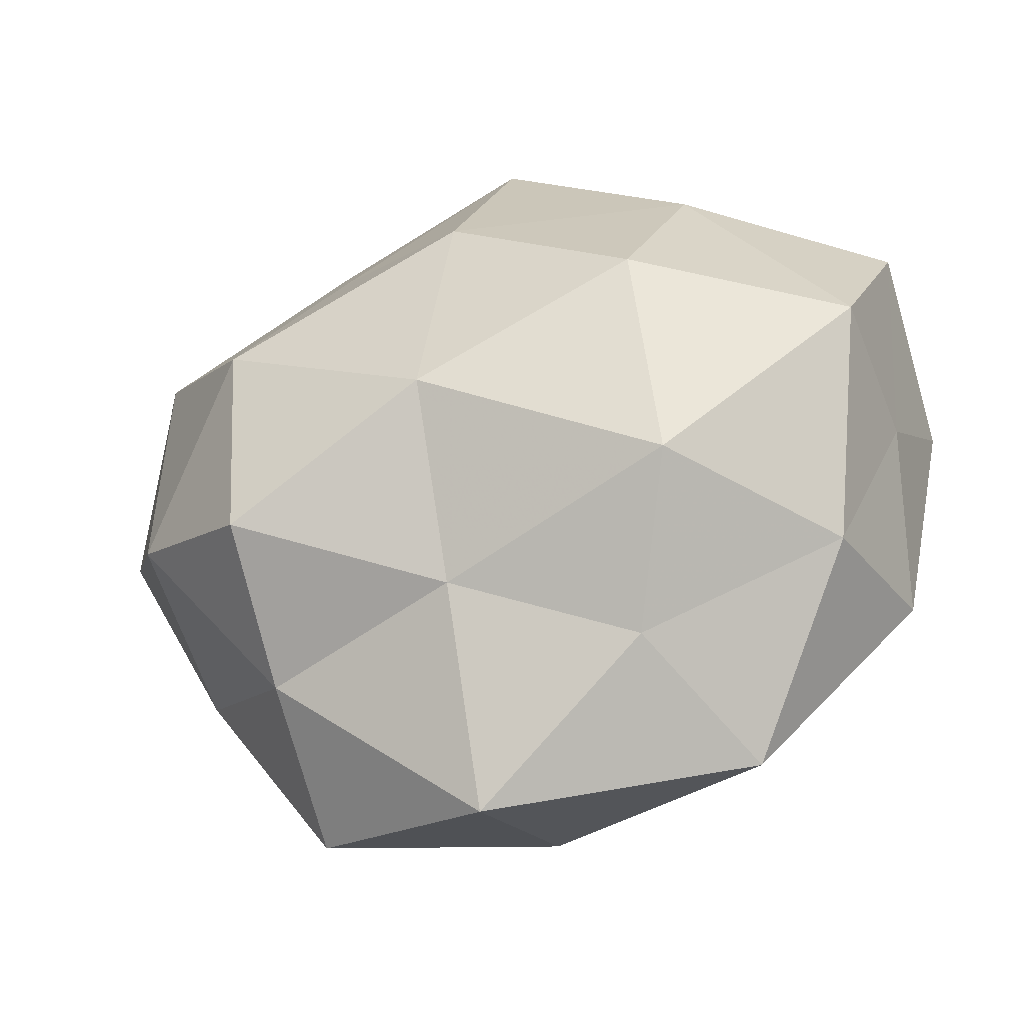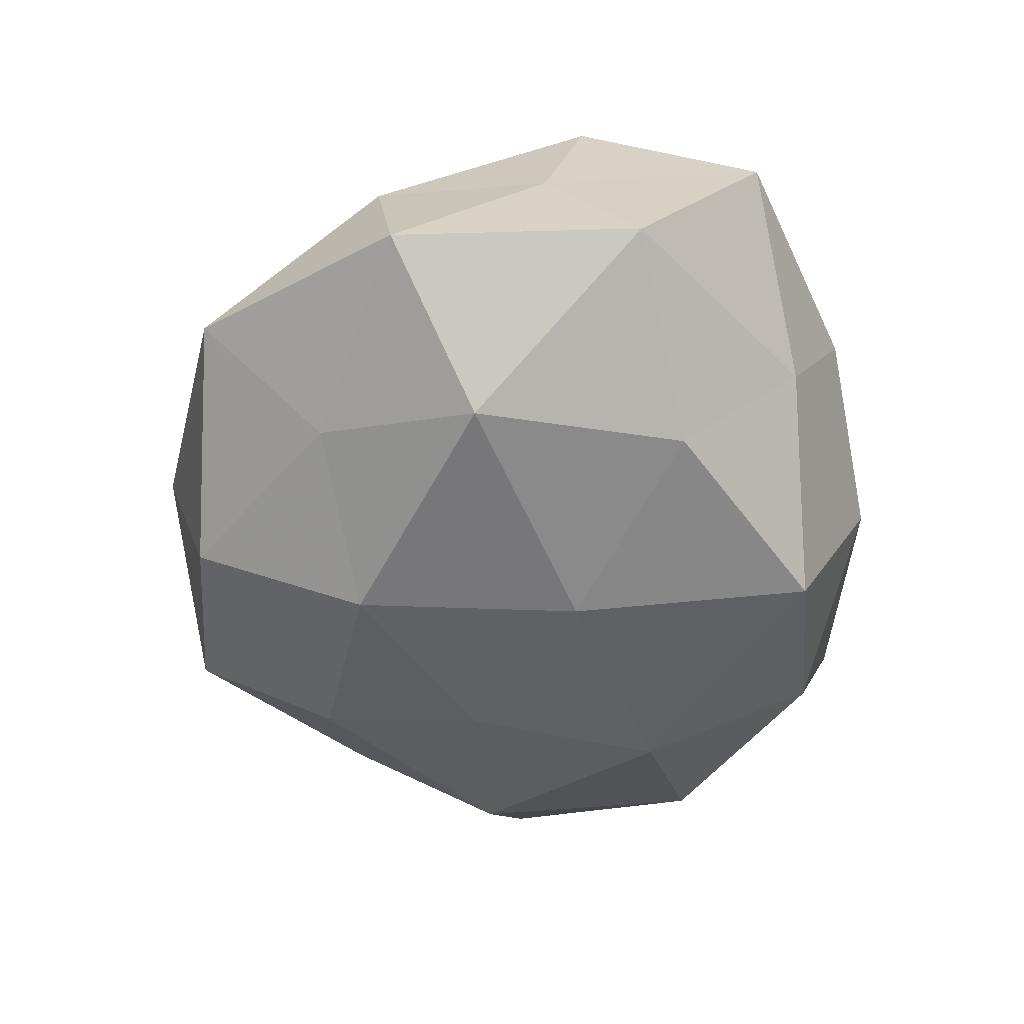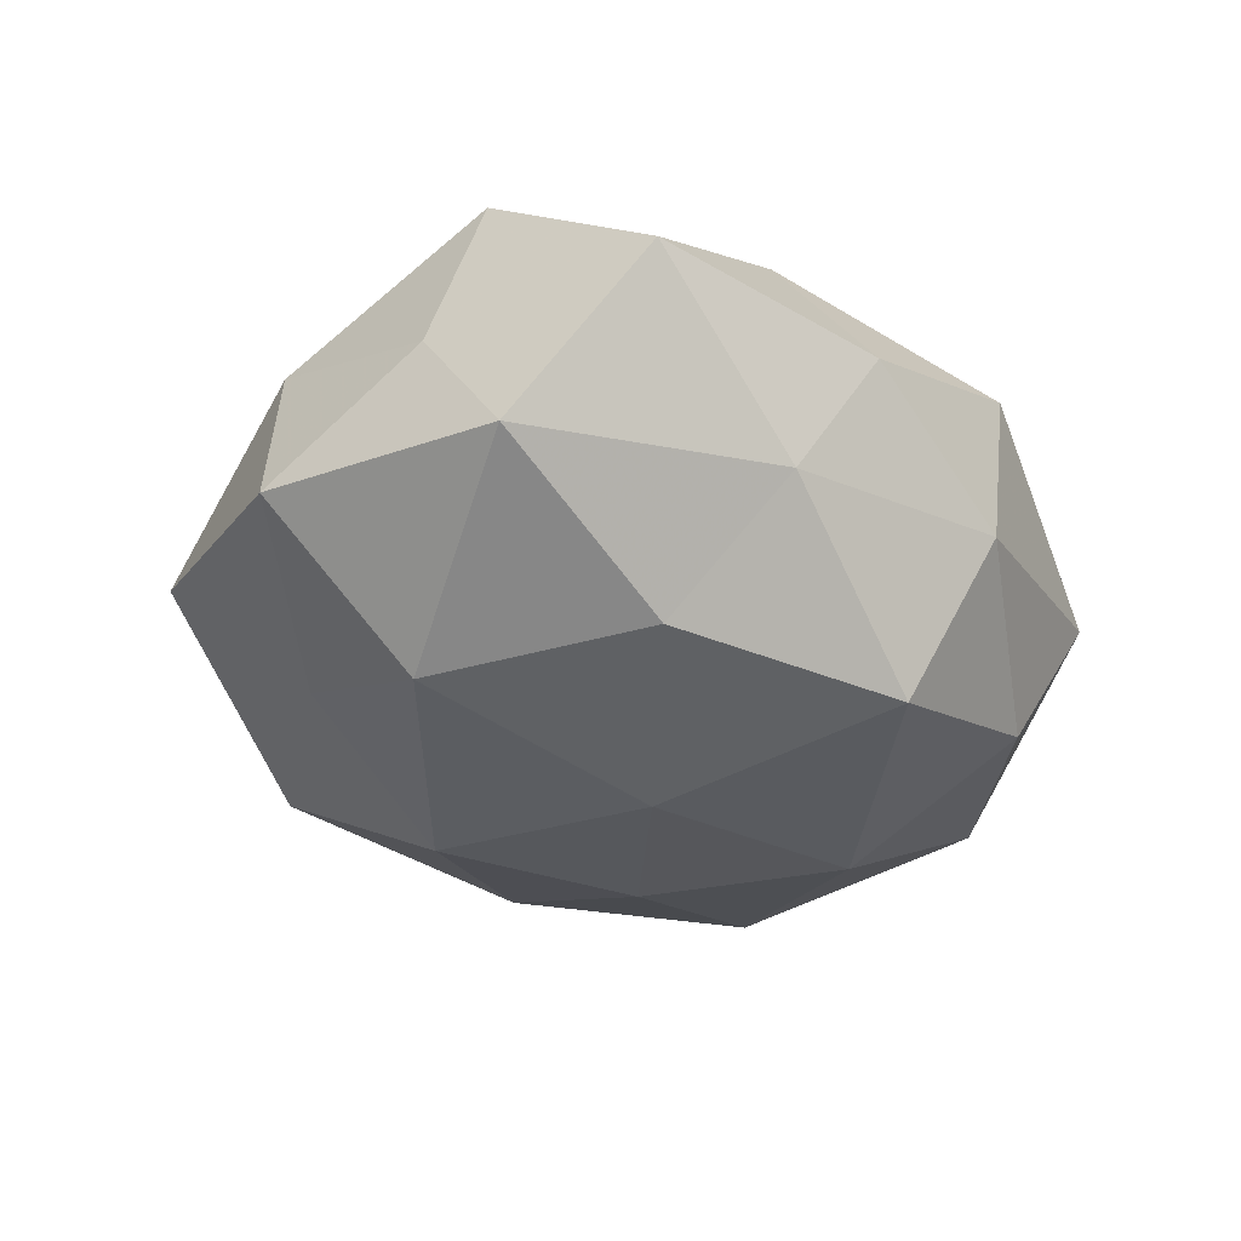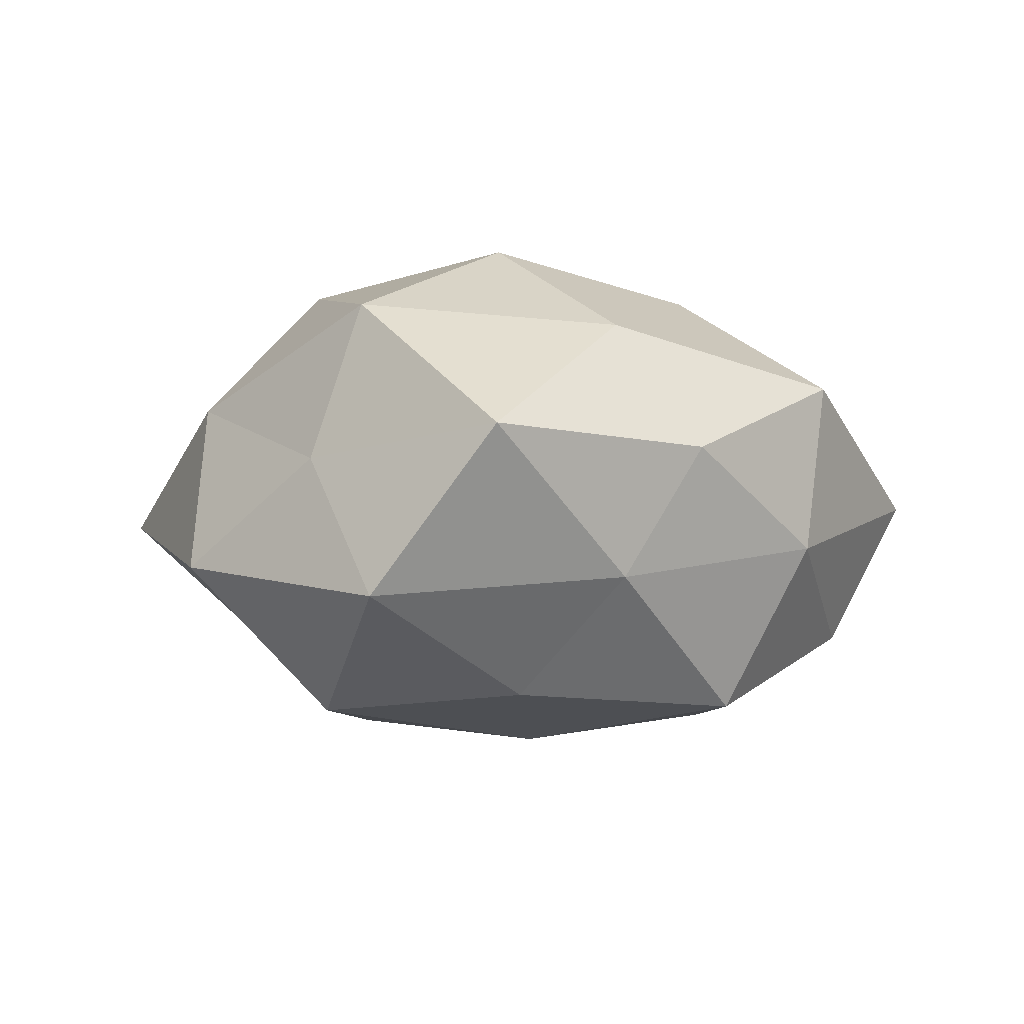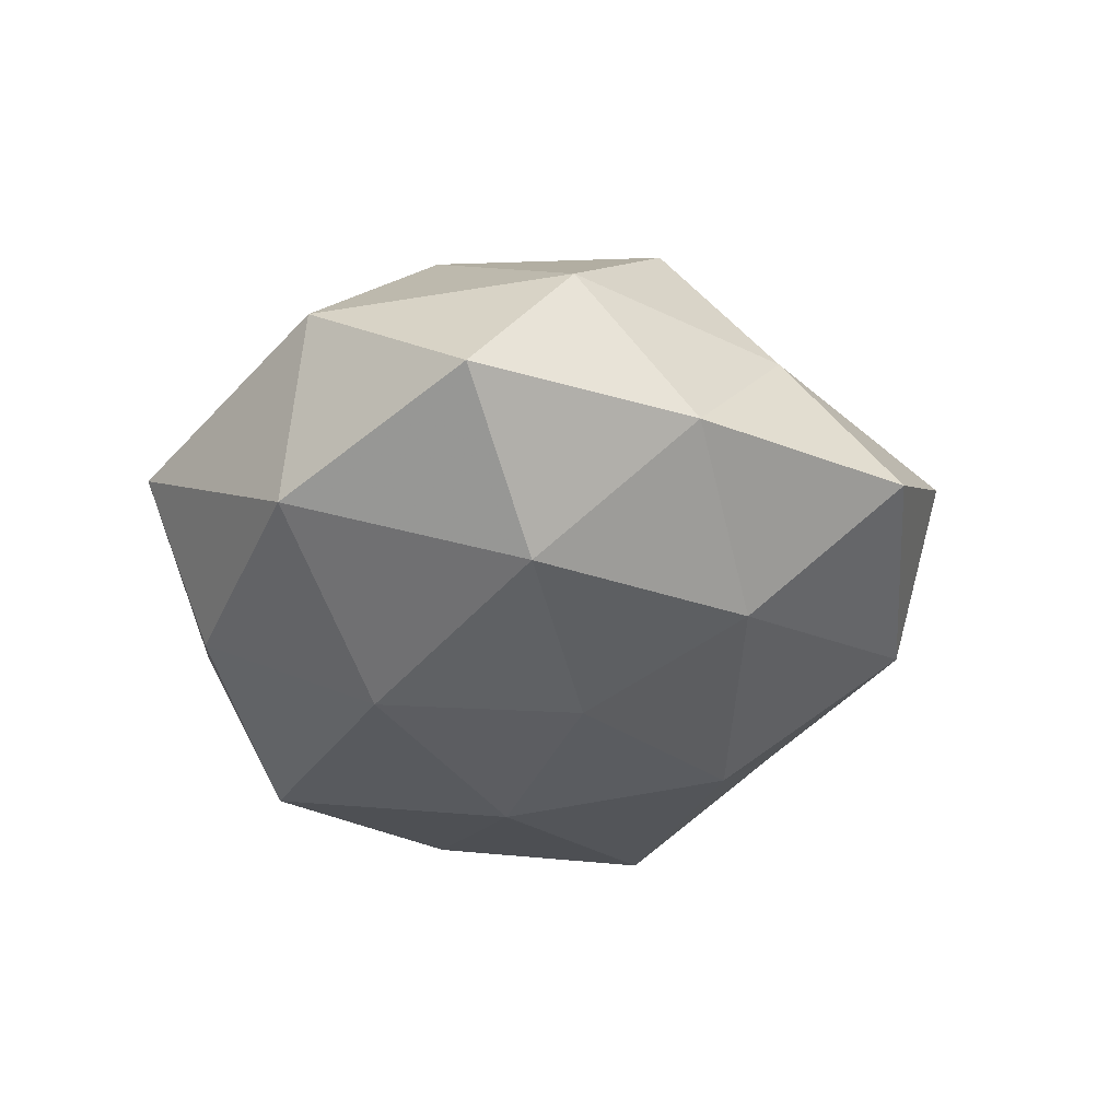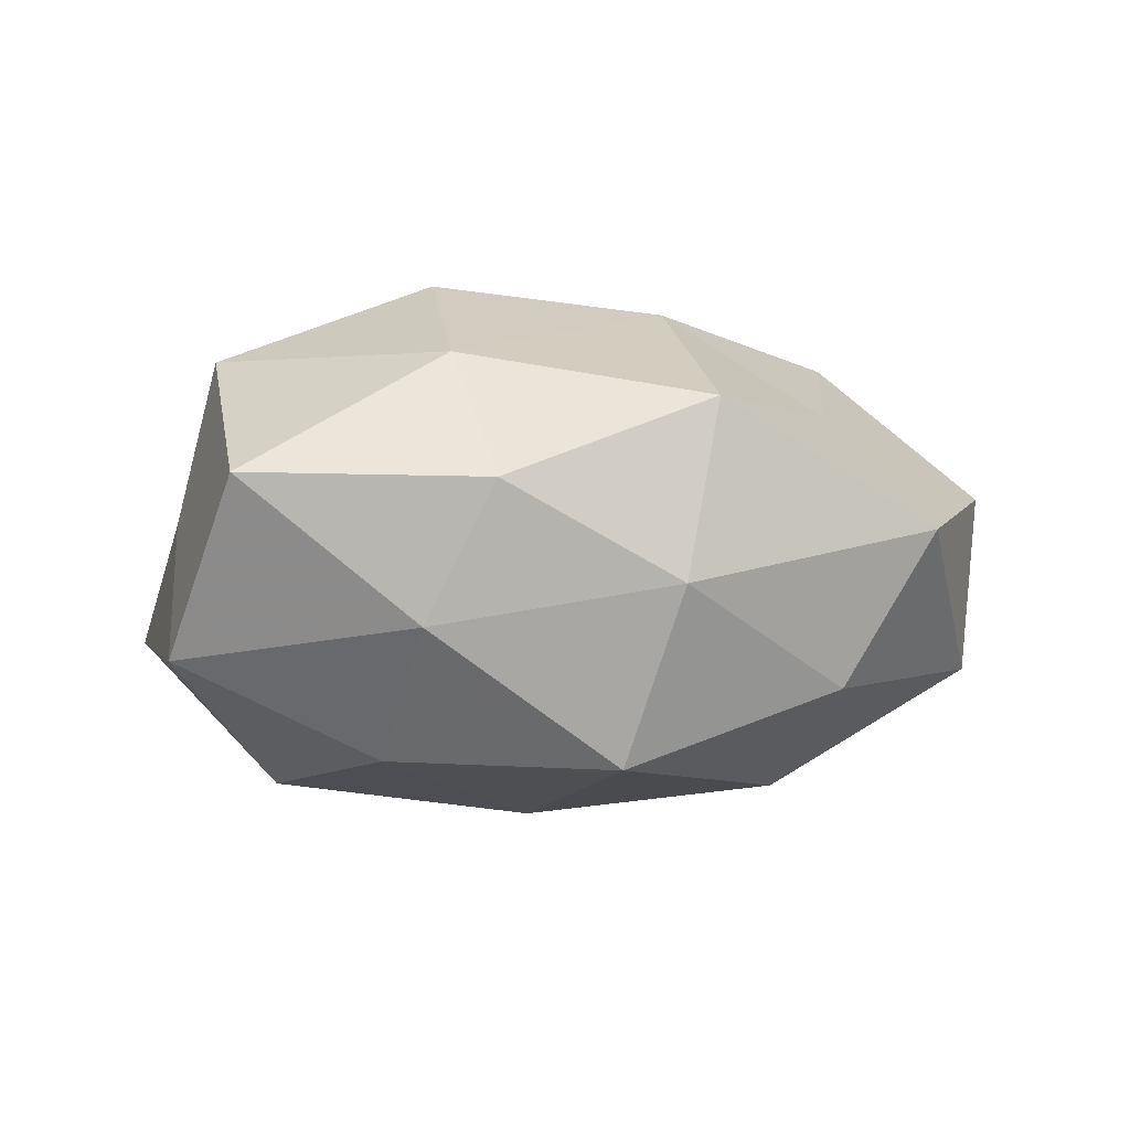
<metadata>
{"format":"obj","ext":"obj","renderer":"f3d","projection":"perspective","resolution":1024,"background":"white","views":[{"elev":-37.6,"azim":14.6,"up":"+Y"},{"elev":-52.9,"azim":87.0,"up":"+Z"},{"elev":-34.9,"azim":114.9,"up":"+Z"},{"elev":-5.7,"azim":120.0,"up":"+Z"},{"elev":-29.0,"azim":-83.8,"up":"+Z"},{"elev":-7.0,"azim":155.3,"up":"+Z"}]}
</metadata>
<code>
v 0.0272 -0.04466 -0.001896
v 0.02446 0.03858 0.004236
v -0.04059 -0.004297 -0.02016
v -0.02196 0.02797 0.01596
v 0.003438 -0.02283 -0.02798
v 0.04662 -0.02064 -0.0094
v -0.01631 -0.00744 -0.02735
v 0.02552 0.02762 0.01983
v -0.02395 -0.02722 -0.01973
v 0.04059 -0.02296 0.01094
v -0.006226 -0.005915 0.03225
v 0.02185 -0.02865 -0.0167
v -0.004935 -0.0511 0.006634
v 0.01643 -0.03463 0.01419
v 0.02252 -0.01868 0.0281
v -0.04367 0.02369 -0.01286
v 0.00734 0.03357 -0.02641
v 0.04533 0.00361 0.02137
v -0.003314 0.02235 0.02776
v -0.0006183 -0.04472 -0.01456
v -0.01822 0.03772 -0.01698
v 0.05182 0.009372 -0.01416
v -0.04408 -0.02333 -0.005401
v -0.03109 -0.01853 0.0262
v 0.0008513 0.04461 0.0139
v 0.005923 0.004372 -0.03054
v -0.005574 -0.02736 0.01988
v -0.04845 0.02042 0.008811
v -0.02988 -0.03226 0.01047
v 0.02001 0.007798 0.03207
v -0.02805 -0.0458 -0.005956
v 0.004518 0.04364 -0.00672
v 0.04983 0.02508 0.005034
v -0.03284 0.008481 0.02605
v -0.0208 0.01636 -0.02716
v 0.02992 0.03097 -0.01139
v -0.02718 0.04388 0.000924
v 0.048 -0.001769 0.002861
v -0.05697 0.0008993 -0.004486
v -0.04817 -0.009815 0.01227
v 0.0329 -0.009543 -0.02691
v 0.0289 0.01604 -0.02513
f 3 7 9
f 5 9 7
f 1 6 10
f 1 12 6
f 14 1 10
f 14 13 1
f 14 10 15
f 10 18 15
f 20 9 5
f 1 20 12
f 12 20 5
f 13 20 1
f 3 9 23
f 2 25 8
f 25 4 19
f 25 19 8
f 7 26 5
f 14 27 13
f 15 11 27
f 14 15 27
f 27 11 24
f 27 29 13
f 27 24 29
f 15 30 11
f 30 18 8
f 15 18 30
f 8 19 30
f 11 30 19
f 20 31 9
f 13 31 20
f 23 9 31
f 13 29 31
f 31 29 23
f 21 32 17
f 32 25 2
f 8 33 2
f 18 33 8
f 34 19 4
f 11 19 34
f 24 11 34
f 4 28 34
f 35 7 3
f 35 3 16
f 21 35 16
f 21 17 35
f 35 26 7
f 17 26 35
f 32 2 36
f 32 36 17
f 36 2 33
f 36 33 22
f 21 16 37
f 37 4 25
f 37 28 4
f 16 28 37
f 21 37 32
f 37 25 32
f 10 6 38
f 10 38 18
f 38 6 22
f 18 38 33
f 22 33 38
f 16 3 39
f 39 3 23
f 16 39 28
f 29 40 23
f 29 24 40
f 34 40 24
f 28 40 34
f 23 40 39
f 28 39 40
f 5 41 12
f 6 12 41
f 6 41 22
f 26 41 5
f 17 42 26
f 17 36 42
f 42 36 22
f 22 41 42
f 26 42 41

</code>
